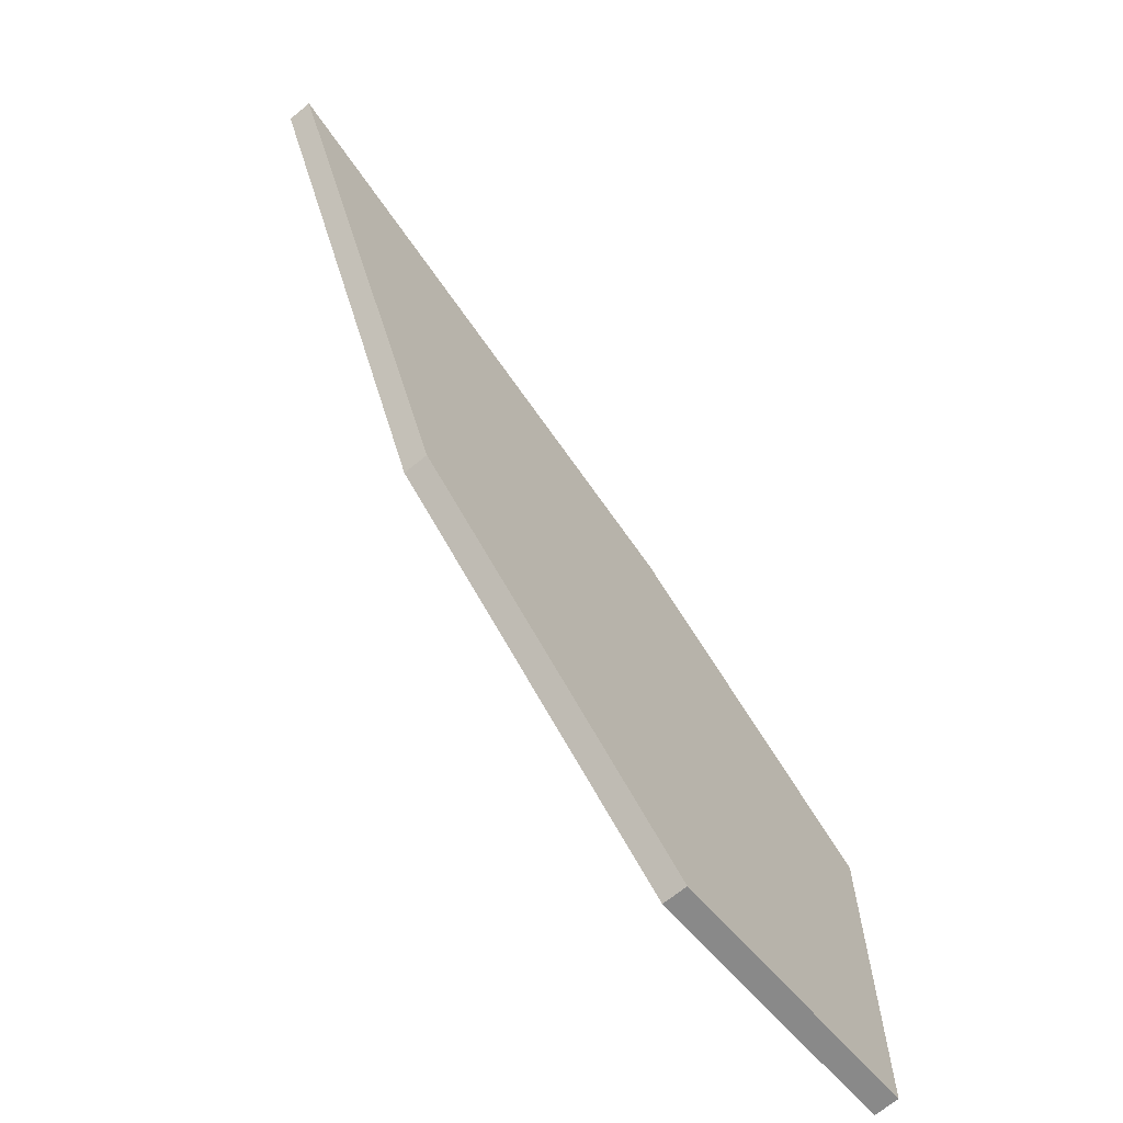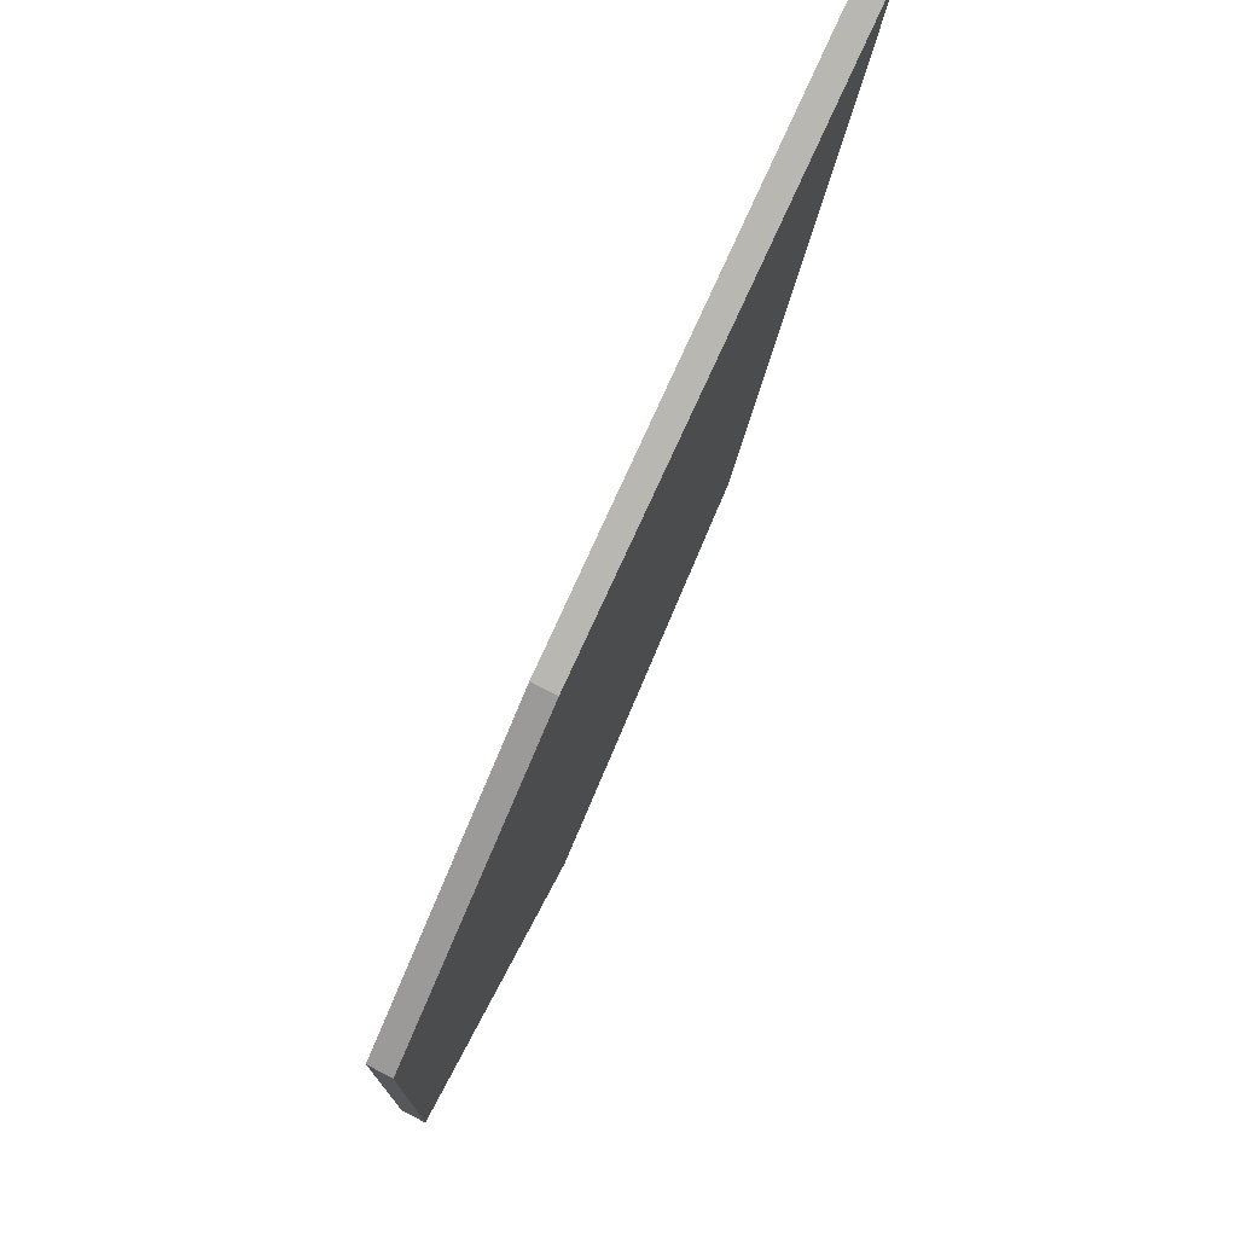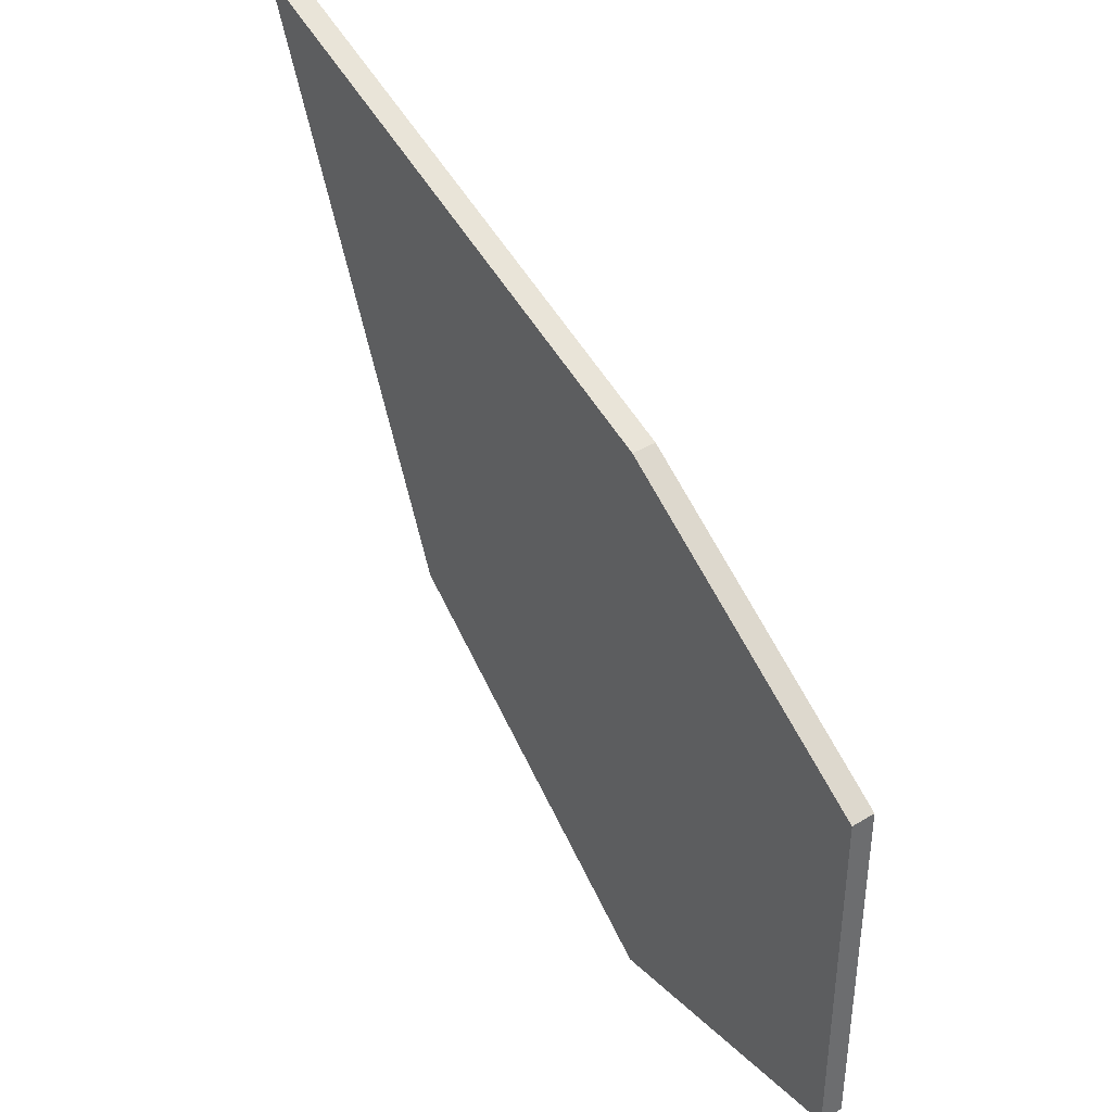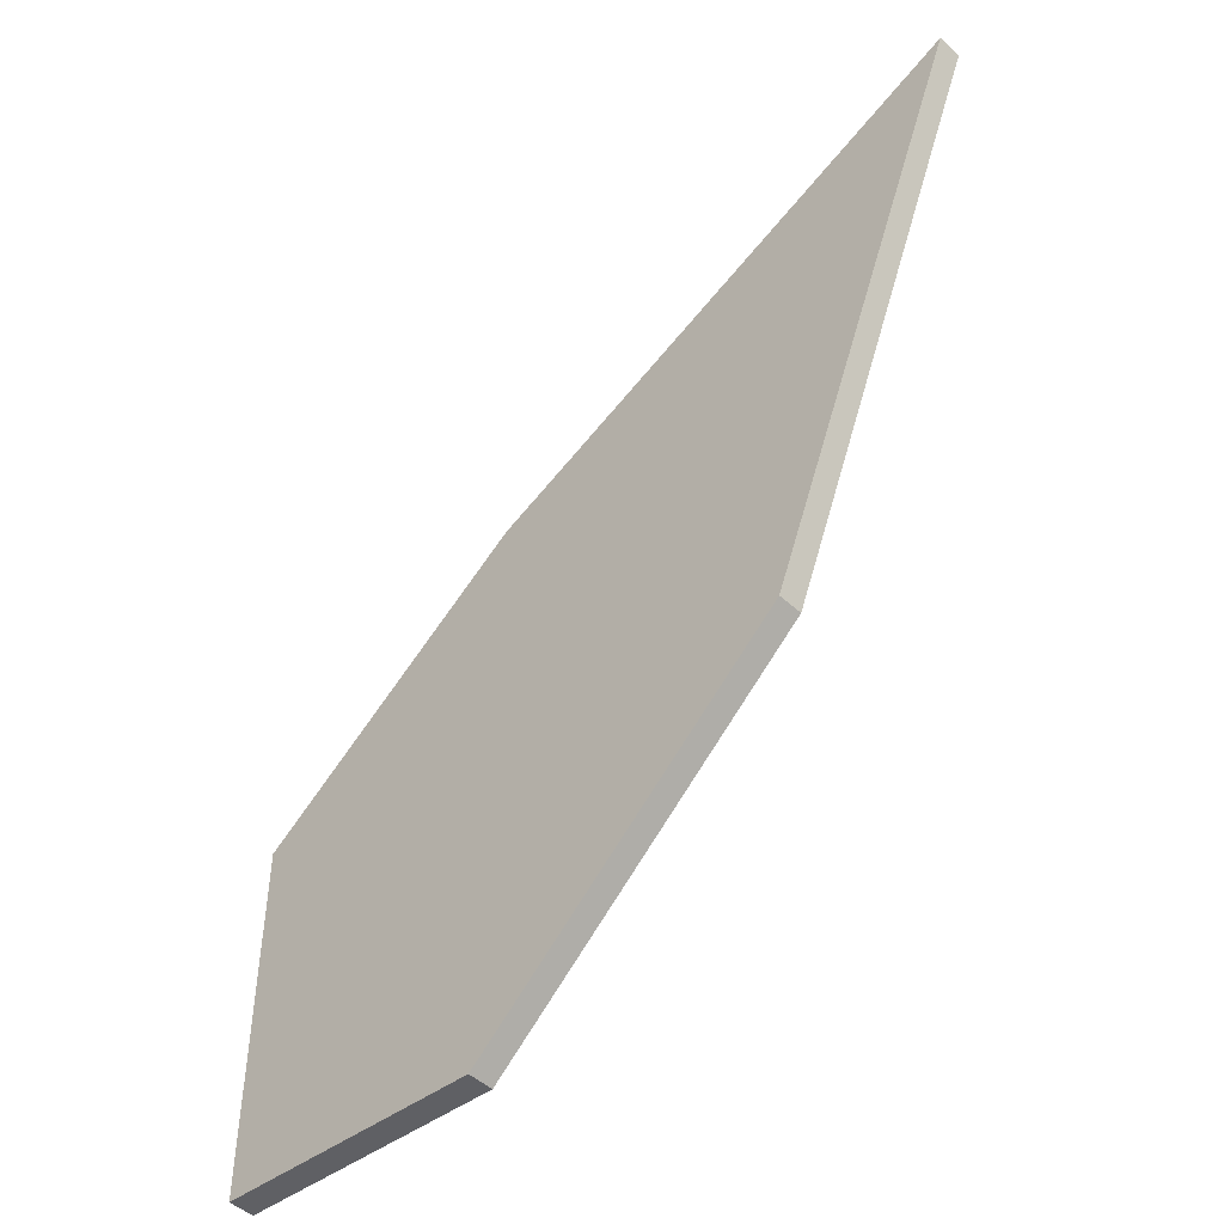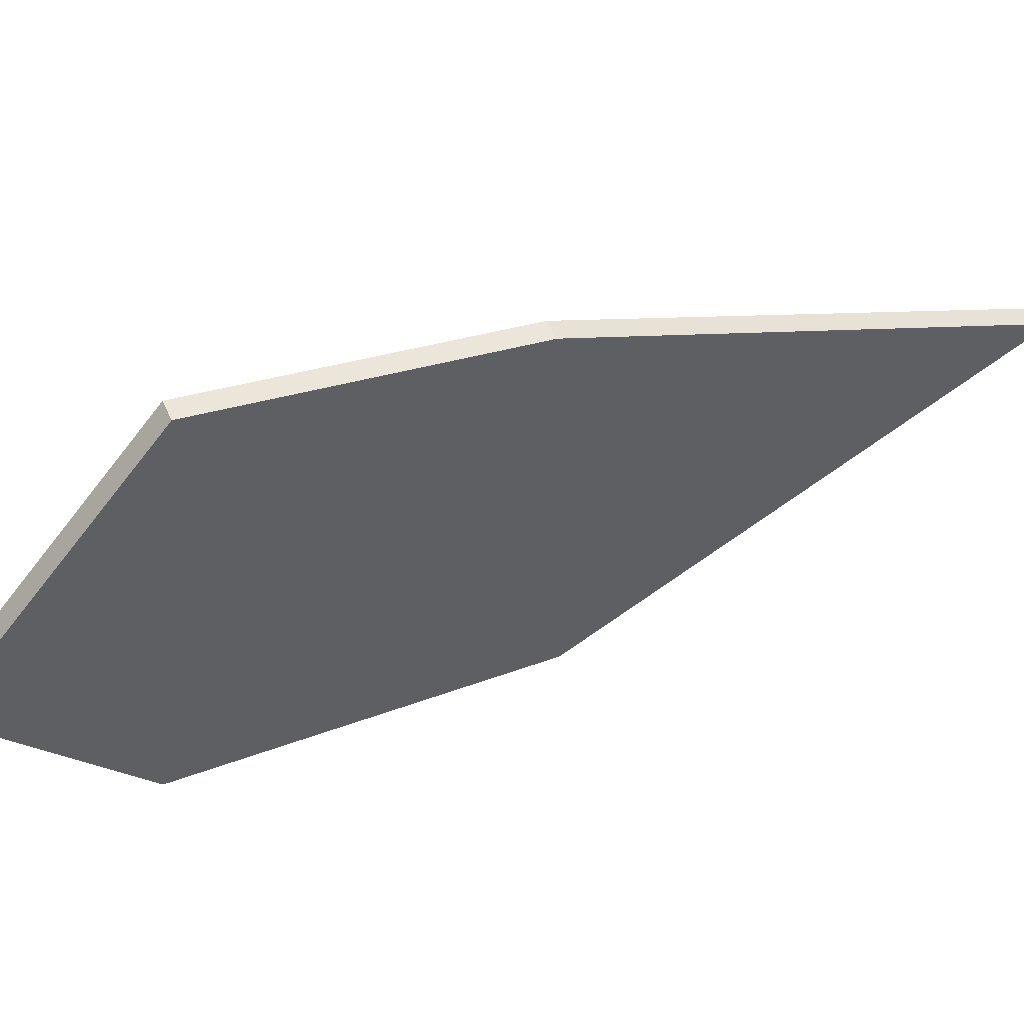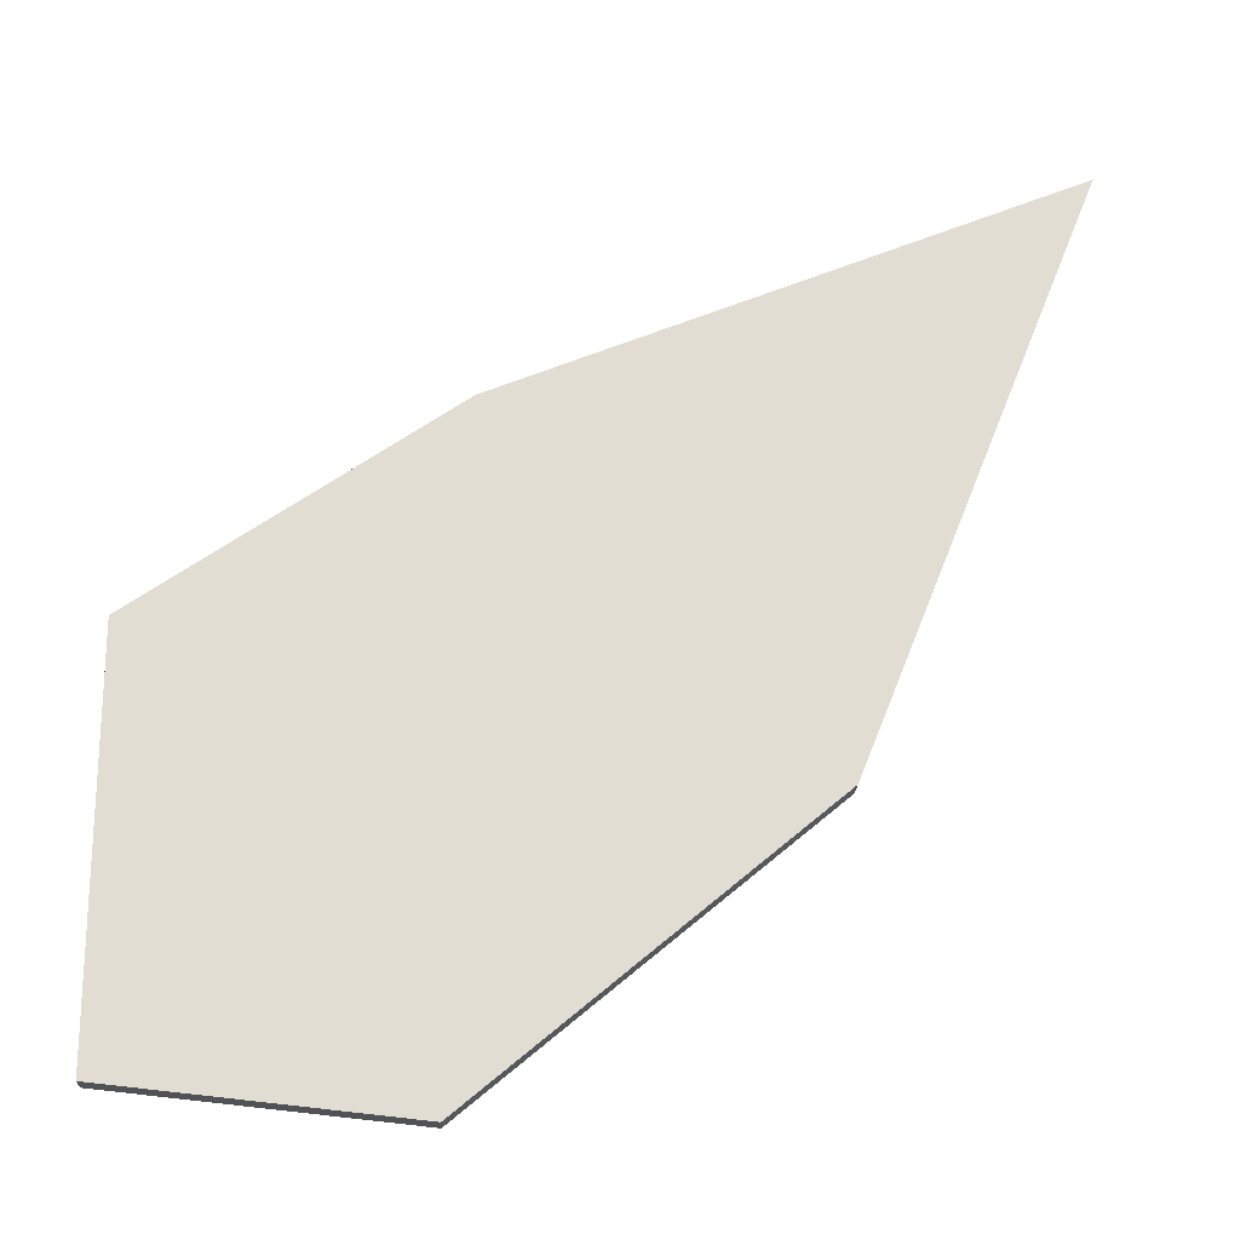
<metadata>
{"format":"obj","ext":"obj","renderer":"f3d","projection":"perspective","resolution":1024,"background":"white","views":[{"elev":-67.5,"azim":159.6,"up":"+Z"},{"elev":74.6,"azim":-32.9,"up":"+Z"},{"elev":39.2,"azim":-97.2,"up":"+Z"},{"elev":-48.5,"azim":74.6,"up":"+Z"},{"elev":-61.1,"azim":-37.5,"up":"+Y"},{"elev":-21.1,"azim":27.2,"up":"+Z"}]}
</metadata>
<code>
v 6.364 3.567 5.746
v 2.247 1.191 3.786
v 2.137 1.381 3.786
v 6.254 3.758 5.746
v 2.02 1.314 -1.644
v 4.534 2.765 0.7896
v 2.13 1.123 -1.644
v 4.644 2.574 0.7896
v -0.001257 -0.1075 1.977
v -0.001257 -0.1075 -1.39
v -0.1114 0.08323 -1.39
v -0.1114 0.08323 1.977
f 1 4 3 2
f 4 6 5 3
f 6 8 7 5
f 8 1 2 7
f 9 12 11 10
f 8 6 4 1
f 2 9 10 7
f 7 10 11 5
f 5 11 12 3
f 3 12 9 2

</code>
